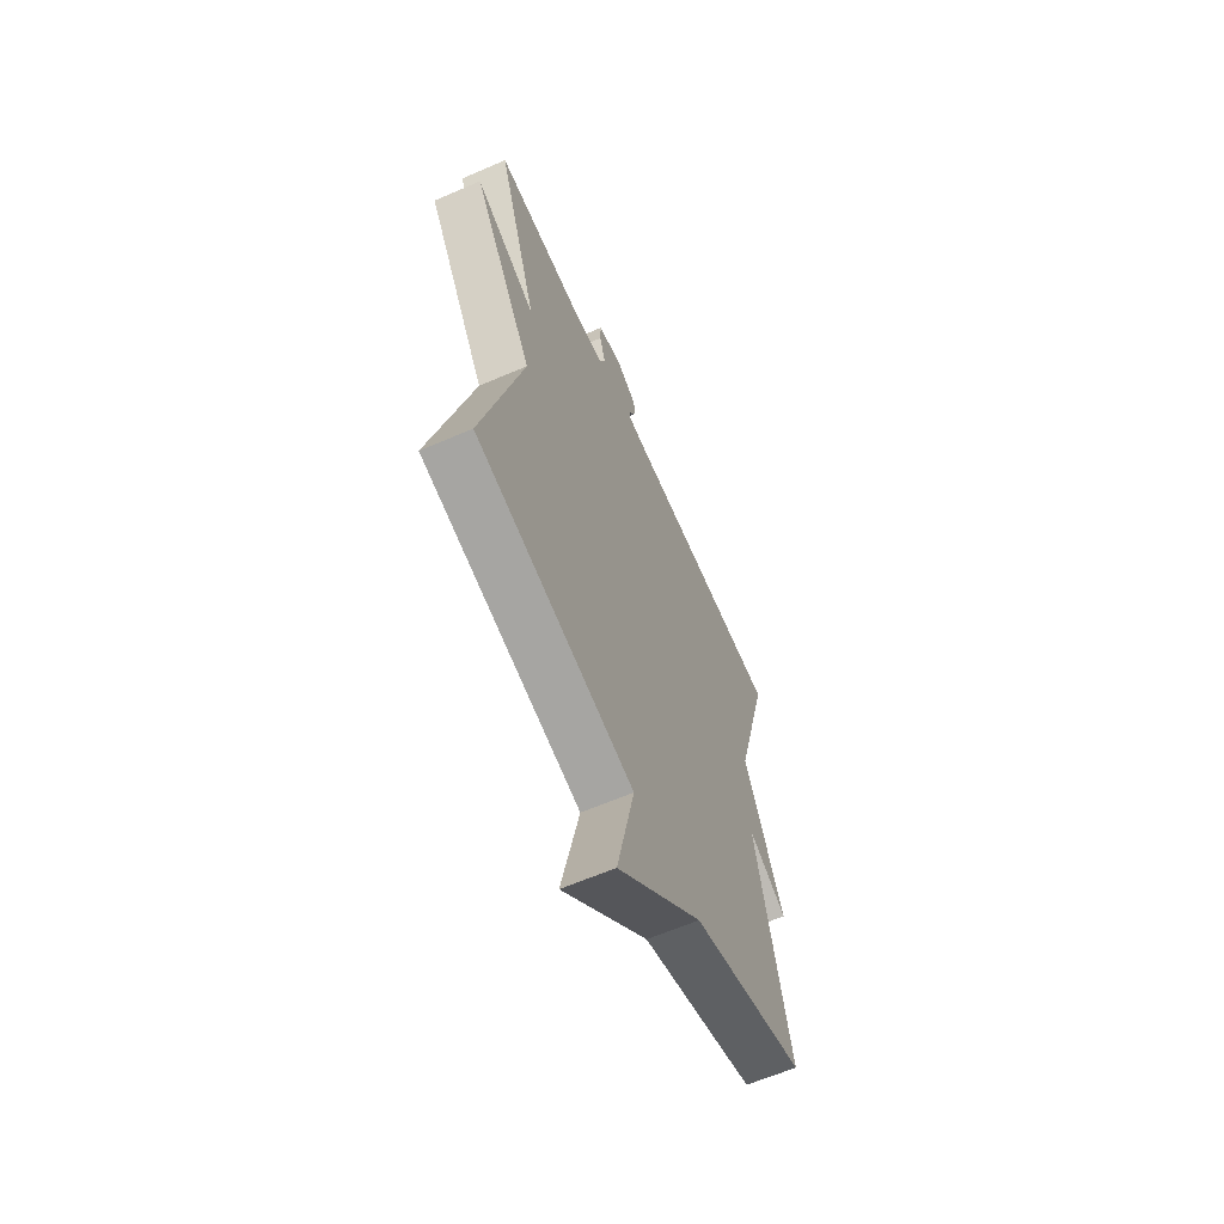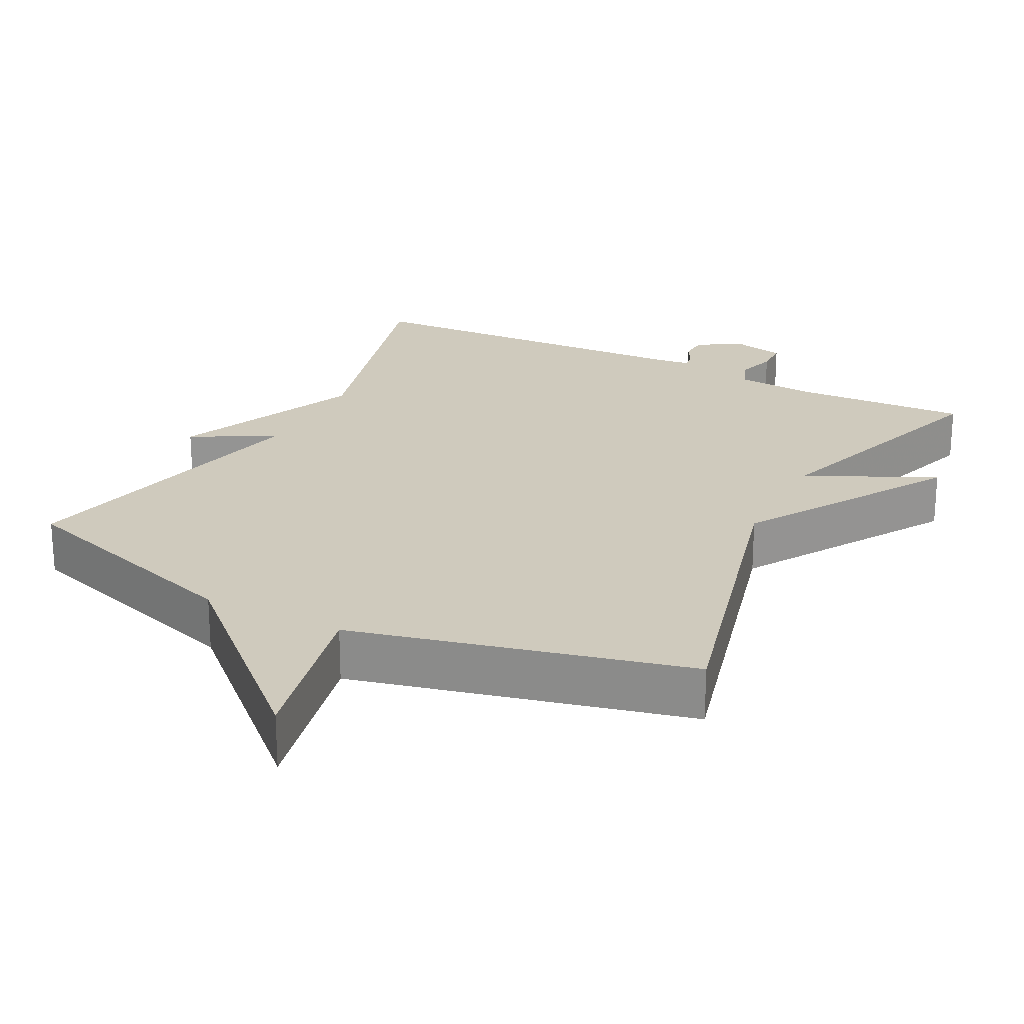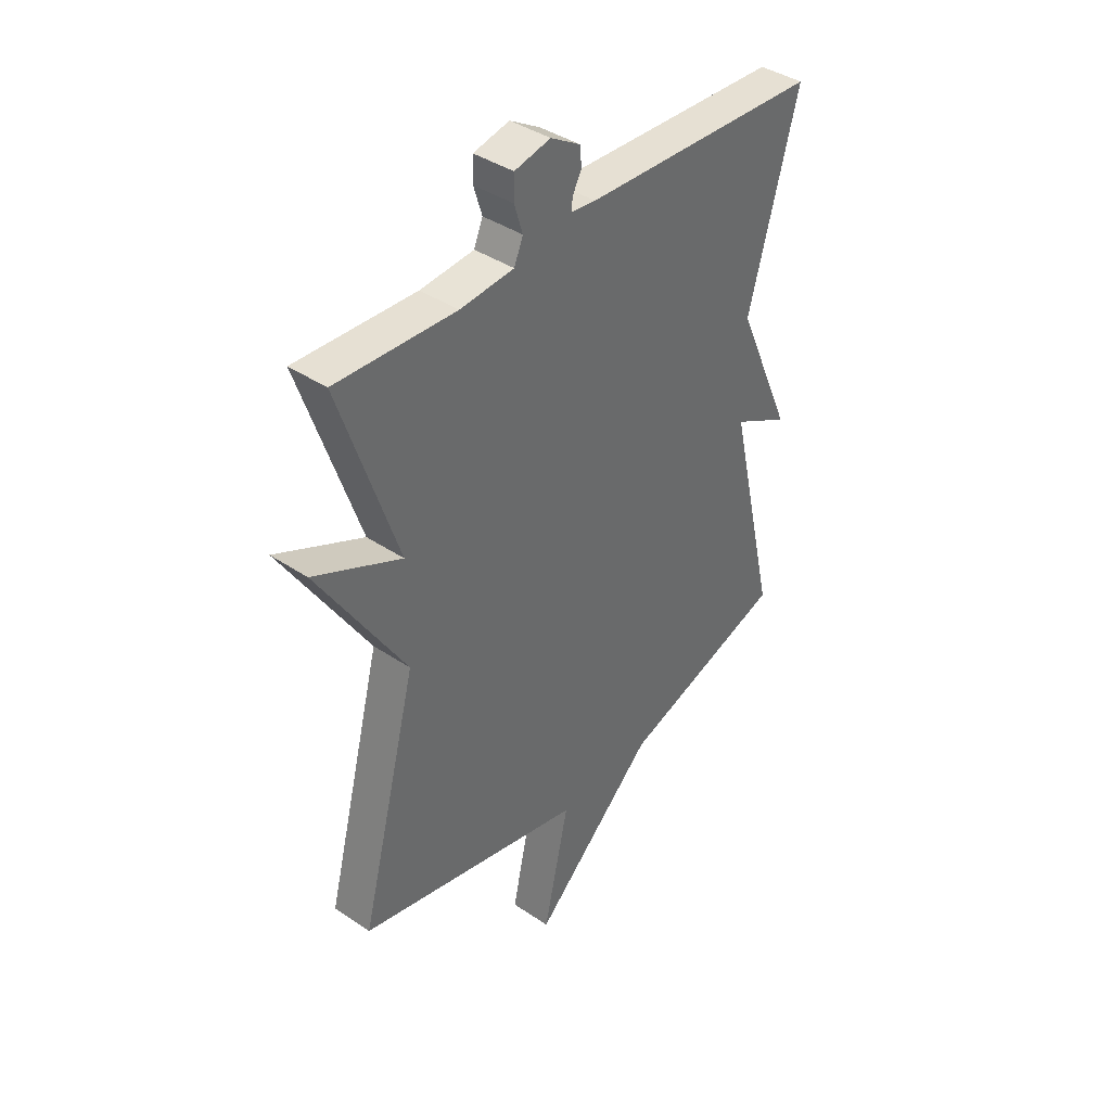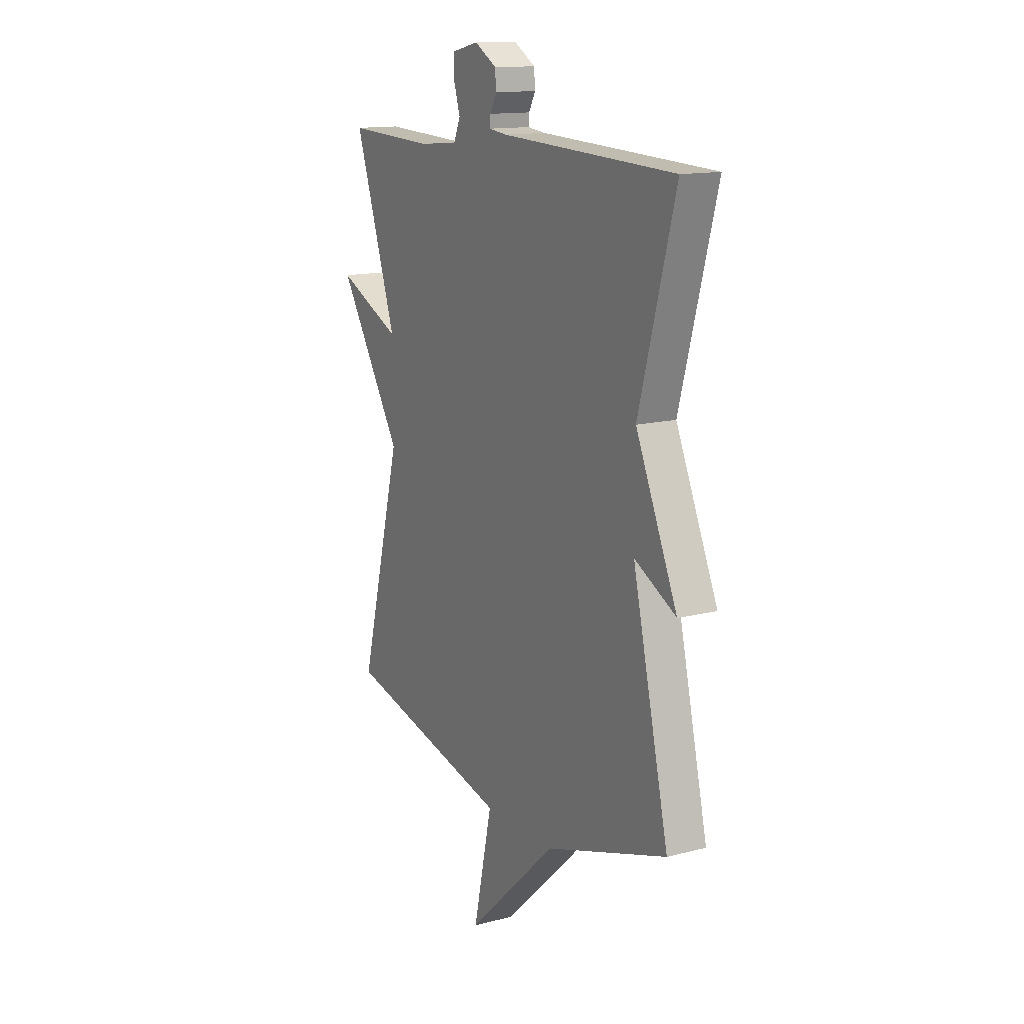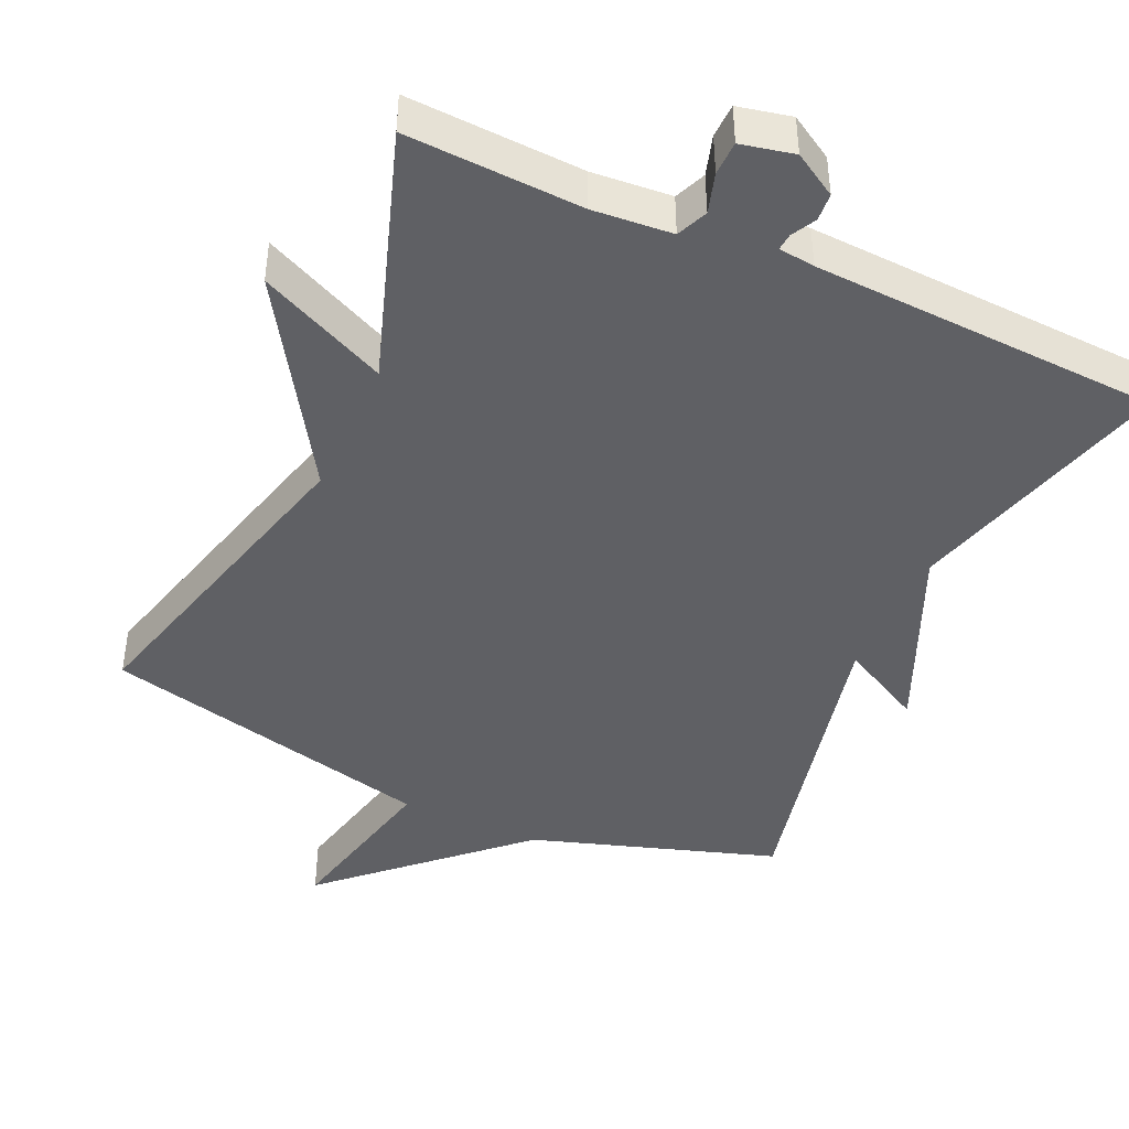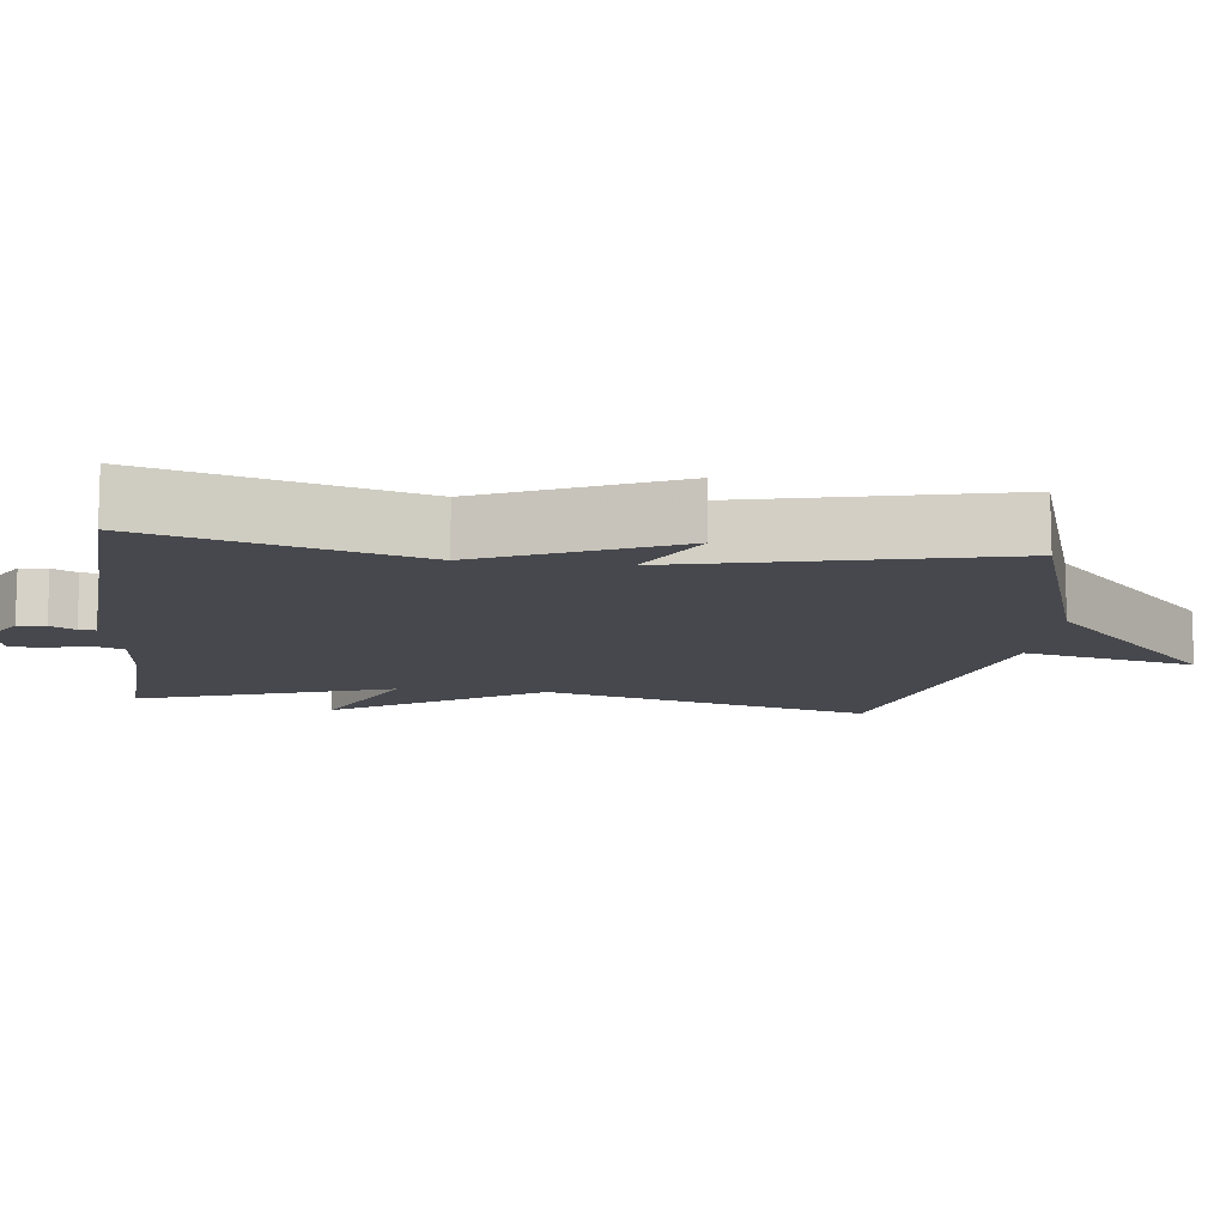
<metadata>
{"format":"obj","ext":"obj","renderer":"f3d","projection":"perspective","resolution":1024,"background":"white","views":[{"elev":-62.4,"azim":-66.3,"up":"+Z"},{"elev":23.1,"azim":-153.0,"up":"+Y"},{"elev":39.9,"azim":-50.2,"up":"+Z"},{"elev":14.1,"azim":60.3,"up":"+Z"},{"elev":-43.7,"azim":-24.5,"up":"+Y"},{"elev":-11.7,"azim":83.1,"up":"+Y"}]}
</metadata>
<code>
v -0.5 0.07 0.5
v -0.258 0.07 0.489
v -0.149 0.07 0.498
v -0.131 0.07 0.541
v -0.148 0.07 0.596
v -0.147 0.07 0.643
v -0.074 0.07 0.659
v -0.014 0.07 0.623
v -0.011 0.07 0.585
v -0.029 0.07 0.551
v -0.031 0.07 0.528
v 0.019 0.07 0.522
v 0.5 0.07 0.5
v 0.4 0.07 0.133
v 0.515 0.07 -0.128
v 0.4 0.07 -0.067
v 0.5 0.07 -0.5
v 0.163 0.07 -0.61
v -0.089 0.07 -0.846
v -0.037 0.07 -0.61
v -0.5 0.07 -0.5
v -0.383 0.07 -0.048
v -0.56 0.07 0.234
v -0.383 0.07 0.152
v -0.5 0 0.5
v -0.258 0 0.489
v -0.149 0 0.498
v -0.131 0 0.541
v -0.148 0 0.596
v -0.147 0 0.643
v -0.074 0 0.659
v -0.014 0 0.623
v -0.011 0 0.585
v -0.029 0 0.551
v -0.031 0 0.528
v 0.019 0 0.522
v 0.5 0 0.5
v 0.4 0 0.133
v 0.515 0 -0.128
v 0.4 0 -0.067
v 0.5 0 -0.5
v 0.163 0 -0.61
v -0.089 0 -0.846
v -0.037 0 -0.61
v -0.5 0 -0.5
v -0.383 0 -0.048
v -0.56 0 0.234
v -0.383 0 0.152
f 22 23 24
f 20 21 22
f 20 22 24
f 18 19 20
f 24 1 2
f 20 24 2
f 18 20 2
f 17 18 2
f 16 17 2
f 16 2 3
f 15 16 3
f 14 15 3
f 12 13 14 3
f 8 9 10
f 7 8 10
f 6 7 10
f 5 6 10
f 4 5 10
f 4 10 11
f 3 4 11
f 3 11 12
f 48 47 46
f 46 45 44
f 48 46 44
f 44 43 42
f 26 25 48
f 26 48 44
f 26 44 42
f 26 42 41
f 26 41 40
f 27 26 40
f 27 40 39
f 27 39 38
f 27 38 37 36
f 34 33 32
f 34 32 31
f 34 31 30
f 34 30 29
f 34 29 28
f 35 34 28
f 35 28 27
f 36 35 27
f 1 25 26 2
f 2 26 27 3
f 3 27 28 4
f 4 28 29 5
f 5 29 30 6
f 6 30 31 7
f 7 31 32 8
f 8 32 33 9
f 9 33 34 10
f 10 34 35 11
f 11 35 36 12
f 12 36 37 13
f 13 37 38 14
f 14 38 39 15
f 15 39 40 16
f 16 40 41 17
f 17 41 42 18
f 18 42 43 19
f 19 43 44 20
f 20 44 45 21
f 21 45 46 22
f 22 46 47 23
f 23 47 48 24
f 24 48 25 1

</code>
